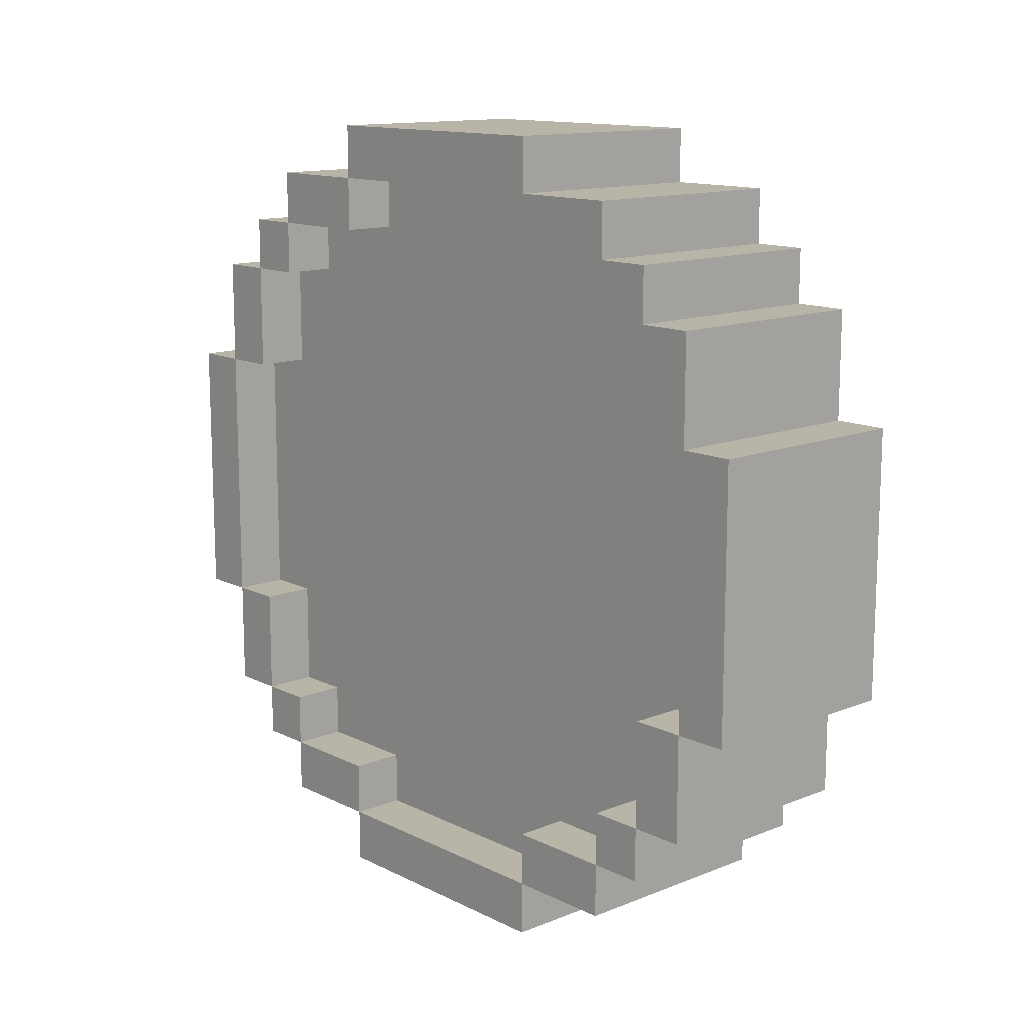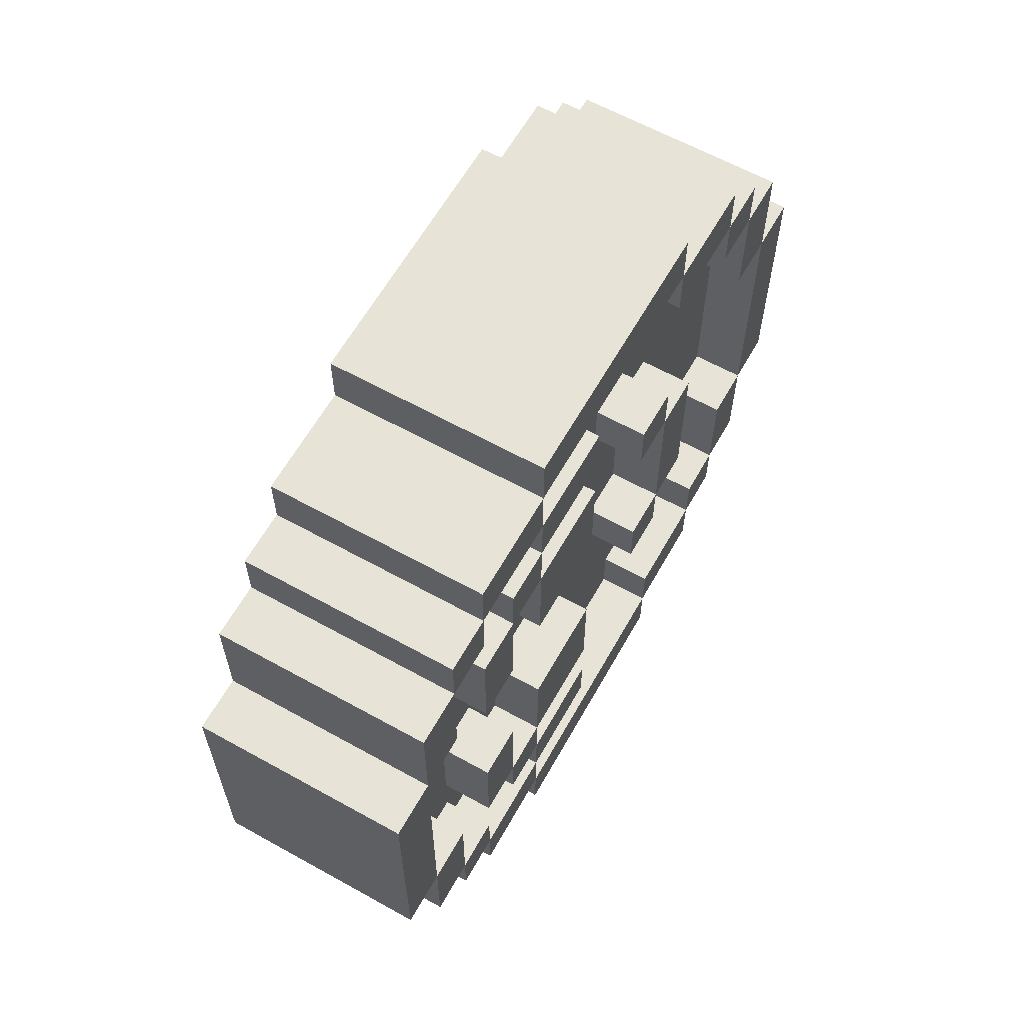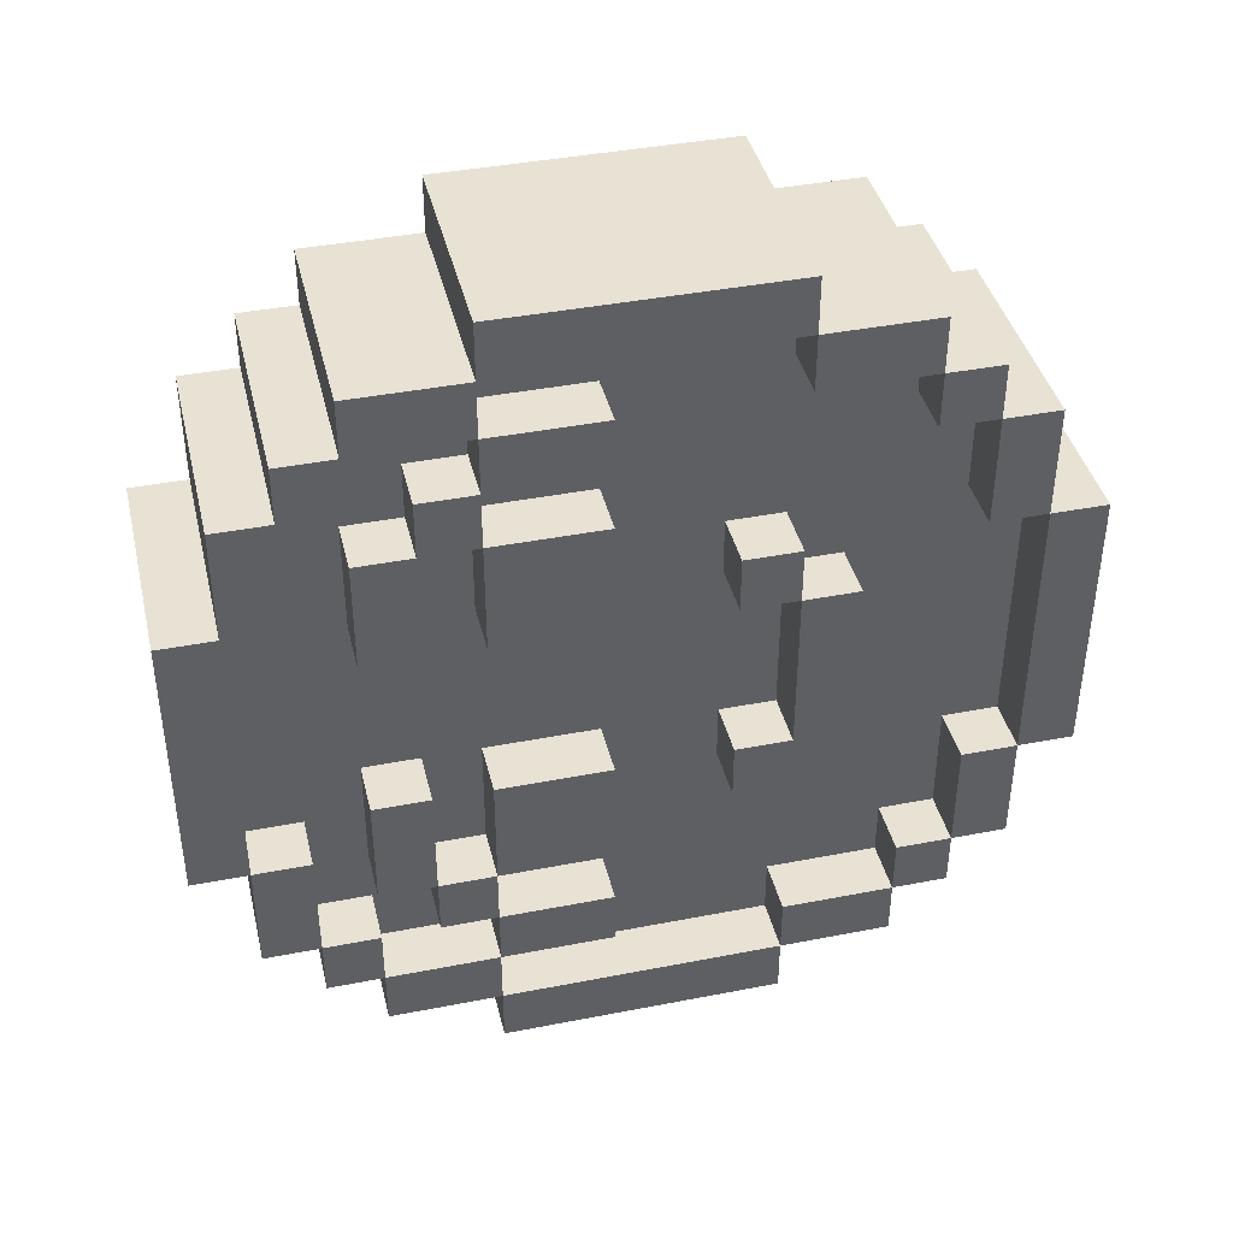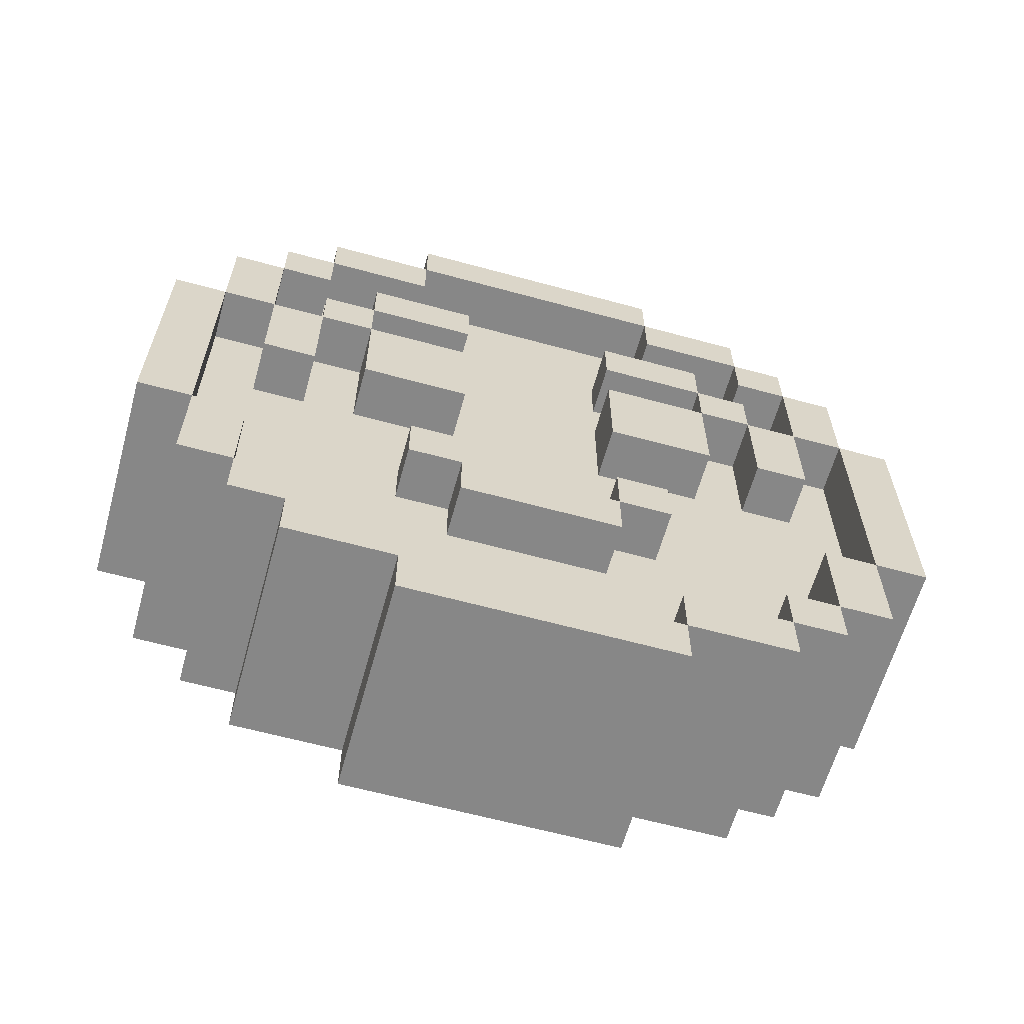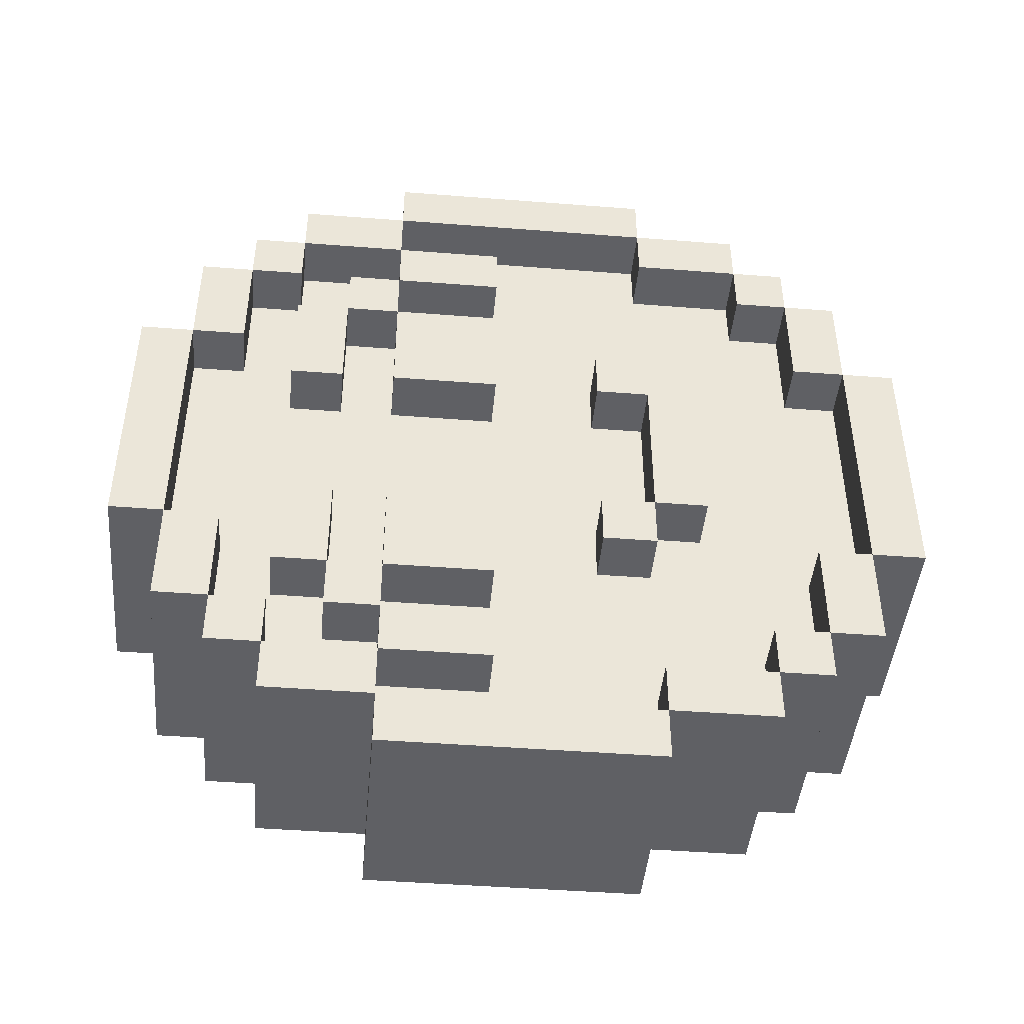
<metadata>
{"format":"obj","ext":"obj","renderer":"f3d","projection":"perspective","resolution":1024,"background":"white","views":[{"elev":13.2,"azim":138.0,"up":"+Y"},{"elev":62.3,"azim":-150.6,"up":"+Z"},{"elev":40.7,"azim":-103.4,"up":"+Z"},{"elev":-62.4,"azim":-105.5,"up":"+Y"},{"elev":-44.8,"azim":-95.2,"up":"+Z"}]}
</metadata>
<code>
v 16 24 -36
v 16 16 -36
v 8 24 -36
v 8 16 -36
v 16 24 -44
v 16 16 -44
v 8 24 -44
v -8 24 -36
v -8 16 -36
v -16 24 -36
v -16 16 -36
v -16 24 -44
v -16 16 -44
v -8 24 -44
v 16 24 -52
v -16 24 -52
v 16 8 -36
v 16 16 -20
v 16 8 -20
v 8 16 -20
v 8 8 -20
v 16 8 -4
v 8 8 -4
v 16 0 -20
v 16 0 -4
v -16 16 -20
v -16 8 -36
v -16 8 -20
v -8 16 -20
v -8 8 -20
v -8 8 -4
v -16 8 -4
v -16 0 -4
v -16 0 -20
v 16 40 -44
v 8 40 -44
v 16 40 -52
v 8 40 -52
v -8 40 -44
v -16 40 -44
v -8 40 -52
v -16 40 -52
v 16 64 -60
v 16 40 -60
v 16 64 -52
v -16 40 -60
v -16 64 -60
v -16 64 -52
v 8 64 -52
v 8 48 -52
v -8 64 -52
v -8 48 -52
v -16 32 -12
v -8 32 -12
v -16 40 -12
v -8 40 -12
v -16 40 -4
v -16 32 -4
v -8 32 -4
v -8 40 -4
v -16 40 -20
v -8 40 -20
v -16 48 -20
v -8 48 -20
v -8 48 -12
v -16 48 -12
v 16 80 -60
v 16 80 -52
v 8 80 -52
v -16 80 -60
v -16 80 -52
v -8 80 -52
v -16 64 -44
v -16 64 -36
v -8 64 -44
v -8 64 -36
v -8 80 -36
v -16 80 -36
v -8 80 -44
v -16 80 -44
v 8 80 -44
v 16 80 -44
v 16 96 -52
v 16 96 -44
v 8 96 -44
v -16 96 -52
v -16 96 -44
v -8 96 -44
v -8 64 -28
v -8 80 -28
v -16 64 -28
v -16 80 -28
v -8 80 -12
v -8 64 -12
v -16 80 -12
v -16 64 -12
v -16 88 -36
v -8 88 -36
v -8 88 -28
v -16 88 -28
v -16 96 -28
v -8 96 -28
v -8 96 -12
v -8 88 -12
v -16 96 -12
v -16 88 -12
v -8 64 -20
v -8 96 -20
v -16 104 -44
v 16 104 -44
v 16 104 -36
v 16 96 -36
v -16 104 -36
v -16 96 -36
v 16 112 -20
v 16 104 -20
v 8 112 -20
v 8 104 -20
v 8 104 -36
v 16 112 -36
v -8 112 -20
v -8 104 -20
v -16 112 -20
v -16 104 -20
v -8 104 -28
v -8 104 -36
v -16 112 -36
v 16 120 -20
v 16 120 -4
v 16 112 -4
v 8 112 -4
v -16 120 -20
v -16 120 -4
v -16 112 -4
v -8 112 -4
v 8 16 -4
v -8 16 -4
v -8 32 -36
v -8 32 -20
v 8 48 -44
v -8 48 -44
v -8 48 -36
v -8 48 -4
v -8 64 -4
v 8 48 -36
v 8 48 -4
v 8 32 -4
v 8 64 -4
v -8 96 -36
v -8 96 -4
v 8 96 -36
v 8 96 -20
v 8 96 -4
v 8 80 -4
v 8 8 20
v 16 8 20
v 8 16 20
v 16 16 20
v -16 8 20
v -8 8 20
v -16 16 20
v -8 16 20
v 16 0 20
v -16 0 20
v 8 16 36
v 16 16 36
v 8 24 36
v 16 24 36
v 16 24 44
v 16 16 44
v 8 24 44
v -16 16 36
v -8 16 36
v -16 24 36
v -8 24 36
v -16 24 44
v -16 16 44
v -8 24 44
v 16 8 36
v -16 8 36
v 16 24 52
v -16 24 52
v -8 40 12
v -8 32 12
v -16 40 12
v -16 32 12
v -16 48 12
v -8 48 12
v -8 48 20
v -8 40 20
v -16 48 20
v -16 40 20
v 16 40 52
v 8 40 52
v 16 40 44
v 8 40 44
v -8 40 52
v -16 40 52
v -8 40 44
v -16 40 44
v 16 64 52
v 16 64 60
v 16 40 60
v -16 64 52
v -16 40 60
v -16 64 60
v 8 64 52
v -8 64 52
v 8 32 44
v -8 32 44
v -8 64 28
v -8 64 12
v -16 64 28
v -16 64 12
v -16 80 12
v -16 80 28
v -8 80 12
v -8 80 28
v -16 88 12
v -8 88 12
v -16 96 12
v -8 96 12
v -8 96 28
v -8 88 28
v -16 96 28
v -16 88 28
v 16 80 52
v 16 80 60
v 8 80 52
v -16 64 36
v -16 64 44
v -8 64 36
v -8 64 44
v -8 80 44
v -16 80 44
v -8 80 36
v -16 80 36
v -16 80 52
v -16 80 60
v -8 80 52
v 16 96 44
v 16 80 44
v 16 96 52
v 8 80 44
v 8 96 44
v -8 88 36
v -16 88 36
v -16 96 44
v -16 96 52
v -8 96 44
v 8 104 20
v 16 104 20
v 8 112 20
v 16 112 20
v -16 104 20
v -8 104 20
v -16 112 20
v -8 112 20
v 8 112 12
v 16 120 20
v -16 120 20
v -8 112 12
v 8 96 36
v 16 96 36
v 8 104 36
v 16 104 36
v 16 104 44
v -16 96 36
v -8 96 36
v -16 104 36
v -8 104 36
v -16 104 44
v 16 112 36
v -16 112 36
v -8 104 28
v 8 32 36
v -8 32 36
v -8 48 28
v -8 40 28
v -8 32 28
v 8 64 44
v 8 96 12
v 8 104 12
v -8 104 12
g slot2
f 3 2 1
f 3 4 2
f 1 6 5
f 1 2 6
f 5 3 1
f 5 7 3
f 10 9 8
f 10 11 9
f 13 10 12
f 13 11 10
f 14 10 8
f 14 12 10
f 12 6 13
f 12 5 6
f 2 13 6
f 2 11 13
f 5 16 15
f 5 12 16
f 18 17 2
f 18 19 17
f 20 19 18
f 20 21 19
f 4 18 2
f 4 20 18
f 21 22 19
f 21 23 22
f 19 25 24
f 19 22 25
f 27 26 11
f 27 28 26
f 26 30 29
f 26 28 30
f 9 26 29
f 9 11 26
f 28 31 30
f 28 32 31
f 32 34 33
f 32 28 34
f 11 17 27
f 11 2 17
f 28 24 34
f 28 19 24
f 19 27 17
f 19 28 27
f 25 34 24
f 25 33 34
f 37 36 35
f 37 38 36
f 41 40 39
f 41 42 40
f 45 44 43
f 45 37 44
f 42 47 46
f 42 48 47
f 37 46 44
f 37 42 46
f 46 43 44
f 46 47 43
f 49 37 45
f 50 38 37
f 49 50 37
f 52 51 48
f 48 41 52
f 48 42 41
f 55 54 53
f 55 56 54
f 53 57 55
f 53 58 57
f 54 58 53
f 54 59 58
f 56 57 60
f 56 55 57
f 63 62 61
f 63 64 62
f 66 56 65
f 66 55 56
f 61 66 63
f 61 55 66
f 62 55 61
f 62 56 55
f 64 66 65
f 64 63 66
f 35 15 37
f 35 5 15
f 12 42 16
f 12 40 42
f 16 37 15
f 16 42 37
f 36 5 35
f 36 7 5
f 40 14 39
f 40 12 14
f 68 43 67
f 68 45 43
f 69 45 68
f 69 49 45
f 47 71 70
f 47 48 71
f 71 51 72
f 71 48 51
f 75 74 73
f 75 76 74
f 79 78 77
f 79 80 78
f 74 80 73
f 74 78 80
f 73 79 75
f 73 80 79
f 78 76 77
f 78 74 76
f 68 81 69
f 68 82 81
f 84 68 83
f 84 82 68
f 85 82 84
f 85 81 82
f 72 80 71
f 72 79 80
f 80 86 71
f 80 87 86
f 87 79 88
f 87 80 79
f 70 43 47
f 70 67 43
f 71 67 70
f 71 68 67
f 71 83 68
f 71 86 83
f 87 83 86
f 87 84 83
f 91 90 89
f 91 92 90
f 95 94 93
f 95 96 94
f 97 77 78
f 97 98 77
f 100 90 99
f 100 92 90
f 78 100 97
f 78 92 100
f 77 92 78
f 77 90 92
f 98 100 99
f 98 97 100
f 101 99 100
f 101 102 99
f 105 104 103
f 105 106 104
f 107 94 96
f 96 89 107
f 96 91 89
f 92 93 90
f 92 95 93
f 95 91 96
f 95 92 91
f 106 99 104
f 106 100 99
f 108 102 101
f 101 103 108
f 101 105 103
f 105 100 106
f 105 101 100
f 109 84 87
f 109 110 84
f 113 112 111
f 113 114 112
f 111 84 110
f 111 112 84
f 87 113 109
f 87 114 113
f 84 114 87
f 84 112 114
f 110 113 111
f 110 109 113
f 117 116 115
f 117 118 116
f 118 111 116
f 118 119 111
f 120 116 111
f 120 115 116
f 123 122 121
f 123 124 122
f 125 122 124
f 124 126 125
f 124 113 126
f 123 113 124
f 123 127 113
f 129 115 128
f 129 130 115
f 115 131 117
f 115 130 131
f 123 133 132
f 123 134 133
f 121 134 123
f 121 135 134
f 127 111 113
f 127 120 111
f 123 120 127
f 123 115 120
f 132 115 123
f 132 128 115
f 133 128 132
f 133 129 128
f 157 156 155
f 157 158 156
f 161 160 159
f 161 162 160
f 23 156 22
f 23 155 156
f 156 164 163
f 156 159 164
f 22 163 25
f 22 156 163
f 163 33 25
f 163 164 33
f 32 160 31
f 32 159 160
f 159 33 164
f 159 32 33
f 167 166 165
f 167 168 166
f 169 166 168
f 169 170 166
f 168 171 169
f 168 167 171
f 174 173 172
f 174 175 173
f 172 176 174
f 172 177 176
f 175 176 178
f 175 174 176
f 166 180 179
f 166 172 180
f 169 177 170
f 169 176 177
f 170 172 166
f 170 177 172
f 181 176 169
f 181 182 176
f 185 184 183
f 185 186 184
f 186 59 184
f 186 58 59
f 57 183 60
f 57 185 183
f 185 58 186
f 185 57 58
f 187 183 185
f 187 188 183
f 191 190 189
f 191 192 190
f 185 191 187
f 185 192 191
f 183 192 185
f 183 190 192
f 188 191 189
f 188 187 191
f 195 194 193
f 195 196 194
f 199 198 197
f 199 200 198
f 202 193 201
f 202 203 193
f 205 204 198
f 205 206 204
f 203 198 193
f 203 205 198
f 194 201 193
f 194 207 201
f 206 203 202
f 206 205 203
f 198 208 197
f 198 204 208
f 157 166 158
f 157 165 166
f 180 156 179
f 180 159 156
f 161 173 162
f 161 172 173
f 158 179 156
f 158 166 179
f 172 159 180
f 172 161 159
f 193 169 195
f 193 181 169
f 182 200 176
f 182 198 200
f 171 195 169
f 209 196 195
f 171 209 195
f 198 181 193
f 198 182 181
f 210 178 176
f 176 199 210
f 176 200 199
f 213 212 211
f 213 214 212
f 213 215 214
f 213 216 215
f 214 217 212
f 214 215 217
f 215 218 217
f 215 216 218
f 216 211 218
f 216 213 211
f 221 220 219
f 221 222 220
f 225 224 223
f 225 226 224
f 226 220 224
f 226 219 220
f 221 223 222
f 221 225 223
f 225 219 226
f 225 221 219
f 228 201 227
f 228 202 201
f 207 227 201
f 207 229 227
f 232 231 230
f 232 233 231
f 236 235 234
f 236 237 235
f 231 237 230
f 231 235 237
f 230 236 232
f 230 237 236
f 235 233 234
f 235 231 233
f 206 238 204
f 206 239 238
f 204 240 208
f 204 238 240
f 243 242 241
f 243 227 242
f 244 241 242
f 244 245 241
f 242 229 244
f 242 227 229
f 226 218 216
f 226 224 218
f 247 236 246
f 247 237 236
f 216 247 226
f 216 237 247
f 218 237 216
f 218 236 237
f 224 247 246
f 224 226 247
f 235 249 248
f 235 238 249
f 248 234 235
f 248 250 234
f 234 238 235
f 234 240 238
f 239 202 228
f 239 206 202
f 239 227 238
f 239 228 227
f 243 238 227
f 243 249 238
f 249 241 248
f 249 243 241
f 253 252 251
f 253 254 252
f 257 256 255
f 257 258 256
f 253 130 254
f 259 131 130
f 253 259 130
f 260 257 254
f 260 261 257
f 129 254 130
f 129 260 254
f 262 258 257
f 257 135 262
f 257 134 135
f 261 129 133
f 261 260 129
f 261 134 257
f 261 133 134
f 265 264 263
f 265 266 264
f 267 264 266
f 267 241 264
f 264 245 263
f 264 241 245
f 270 269 268
f 270 271 269
f 268 272 270
f 268 248 272
f 269 248 268
f 269 250 248
f 267 248 241
f 267 272 248
f 273 270 266
f 273 274 270
f 272 266 270
f 272 267 266
f 265 252 266
f 265 251 252
f 275 271 270
f 270 256 275
f 270 255 256
f 257 273 254
f 257 274 273
f 254 266 252
f 254 273 266
f 274 255 270
f 274 257 255
g slot7
f 20 23 21
f 20 136 23
f 137 30 31
f 137 29 30
f 29 137 59
f 59 9 29
f 8 9 59
f 139 138 8
f 54 139 8
f 59 54 8
f 140 38 50
f 140 36 38
f 41 141 52
f 41 39 141
f 75 51 52
f 52 76 75
f 141 142 76
f 52 141 76
f 139 56 62
f 139 54 56
f 56 143 65
f 56 60 143
f 94 107 64
f 64 144 94
f 65 143 144
f 64 65 144
f 142 138 139
f 139 76 142
f 89 76 139
f 64 107 89
f 62 64 89
f 139 62 89
f 36 140 145
f 145 7 36
f 145 3 7
f 39 14 8
f 8 141 39
f 138 142 141
f 8 138 141
f 3 145 146
f 146 4 3
f 20 4 146
f 147 136 20
f 146 147 20
f 140 50 49
f 145 140 49
f 49 146 145
f 49 148 146
f 75 72 51
f 75 79 72
f 77 88 79
f 98 149 88
f 77 98 88
f 89 77 76
f 89 90 77
f 93 94 144
f 104 93 144
f 144 103 104
f 144 150 103
f 104 90 93
f 104 99 90
f 119 152 151
f 119 118 152
f 118 117 131
f 131 152 118
f 131 153 152
f 102 122 125
f 102 108 122
f 135 121 122
f 122 108 135
f 103 150 135
f 108 103 135
f 69 148 49
f 81 154 148
f 69 81 148
f 85 154 81
f 152 153 154
f 151 152 154
f 85 151 154
f 149 98 99
f 99 126 149
f 102 125 126
f 99 102 126
f 136 155 23
f 136 157 155
f 162 31 160
f 162 137 31
f 209 167 276
f 209 171 167
f 175 210 277
f 175 178 210
f 188 60 183
f 188 143 60
f 190 278 189
f 190 279 278
f 279 184 280
f 190 183 184
f 279 190 184
f 189 278 211
f 188 189 211
f 211 143 188
f 212 144 143
f 211 212 143
f 207 196 281
f 207 194 196
f 279 280 277
f 278 279 277
f 210 211 278
f 277 210 278
f 232 211 210
f 199 233 232
f 210 199 232
f 197 233 199
f 197 208 233
f 157 136 147
f 147 165 157
f 167 165 147
f 147 276 167
f 162 173 175
f 277 137 162
f 175 277 162
f 184 59 137
f 280 184 137
f 277 280 137
f 146 148 281
f 281 147 146
f 276 147 281
f 196 209 276
f 281 196 276
f 224 217 218
f 224 220 217
f 232 218 211
f 232 236 218
f 208 234 233
f 208 240 234
f 246 236 234
f 234 269 246
f 234 250 269
f 259 153 131
f 283 282 153
f 259 283 153
f 253 283 259
f 253 251 283
f 284 258 262
f 284 256 258
f 275 222 223
f 256 284 222
f 275 256 222
f 150 144 212
f 212 135 150
f 284 262 135
f 222 284 135
f 220 222 135
f 217 220 135
f 212 217 135
f 281 148 154
f 154 207 281
f 244 229 207
f 154 244 207
f 153 244 154
f 263 245 244
f 282 263 244
f 153 282 244
f 223 224 246
f 246 275 223
f 269 271 275
f 246 269 275
f 283 263 282
f 251 265 263
f 283 251 263

</code>
